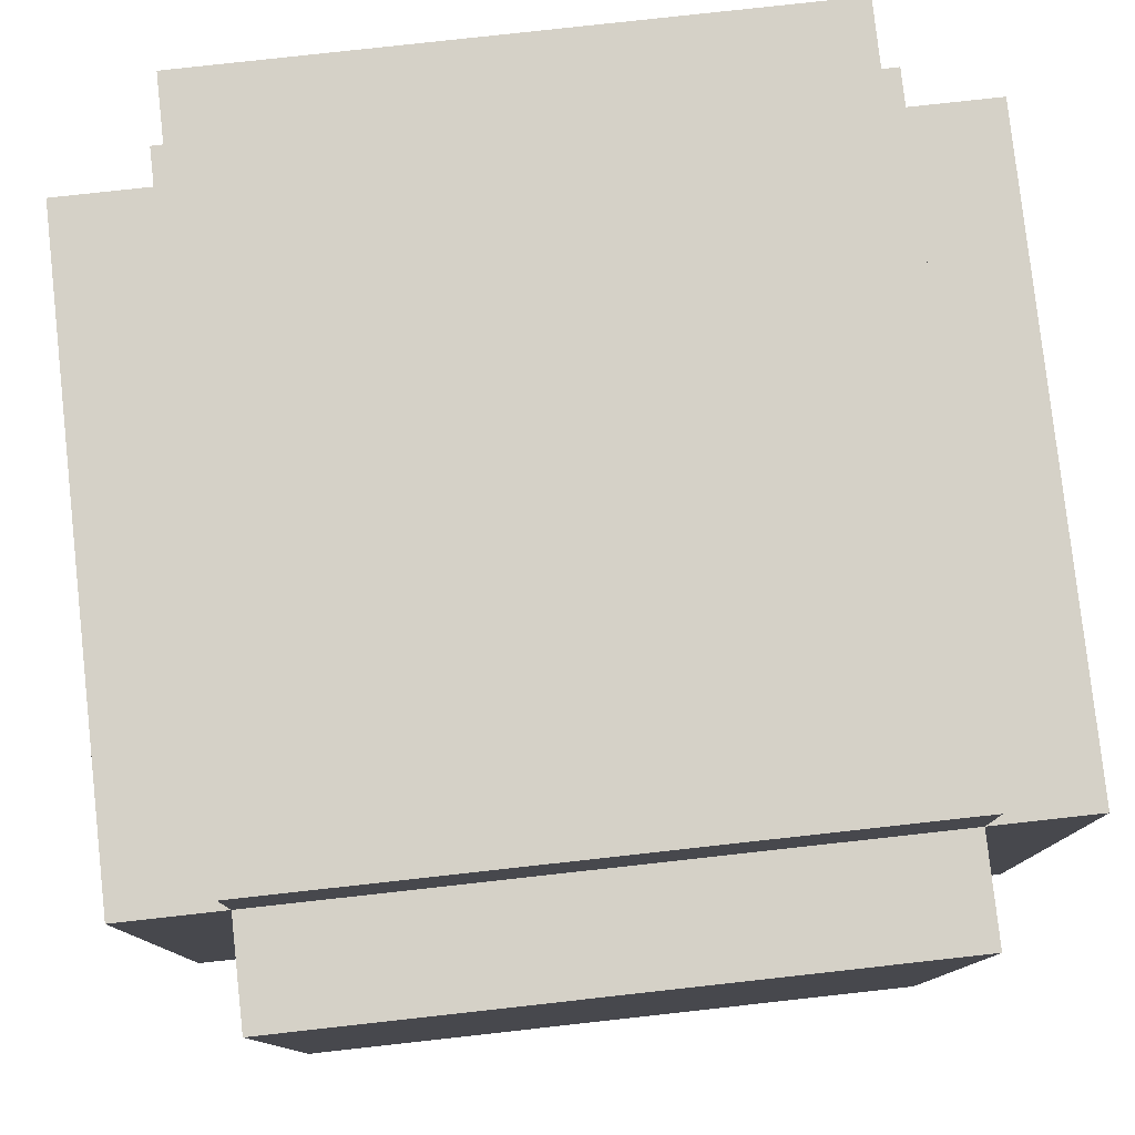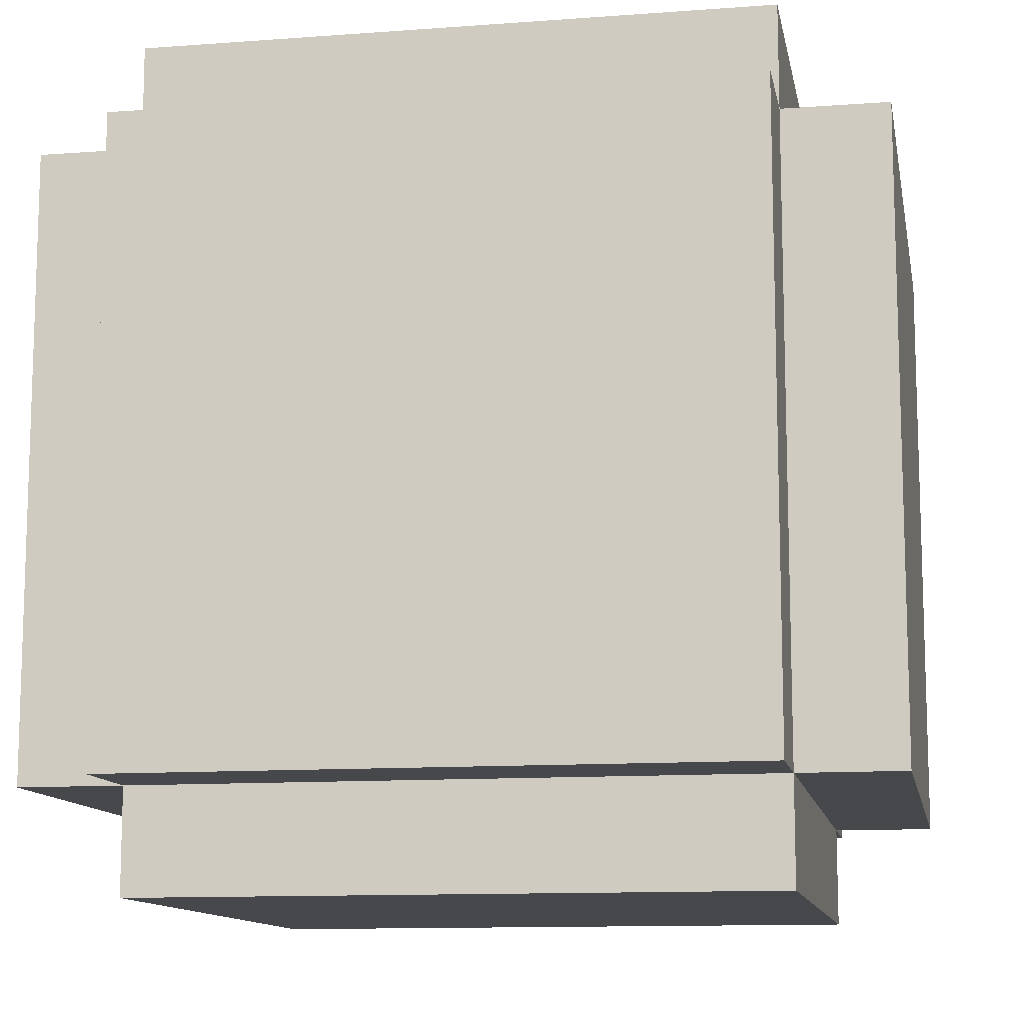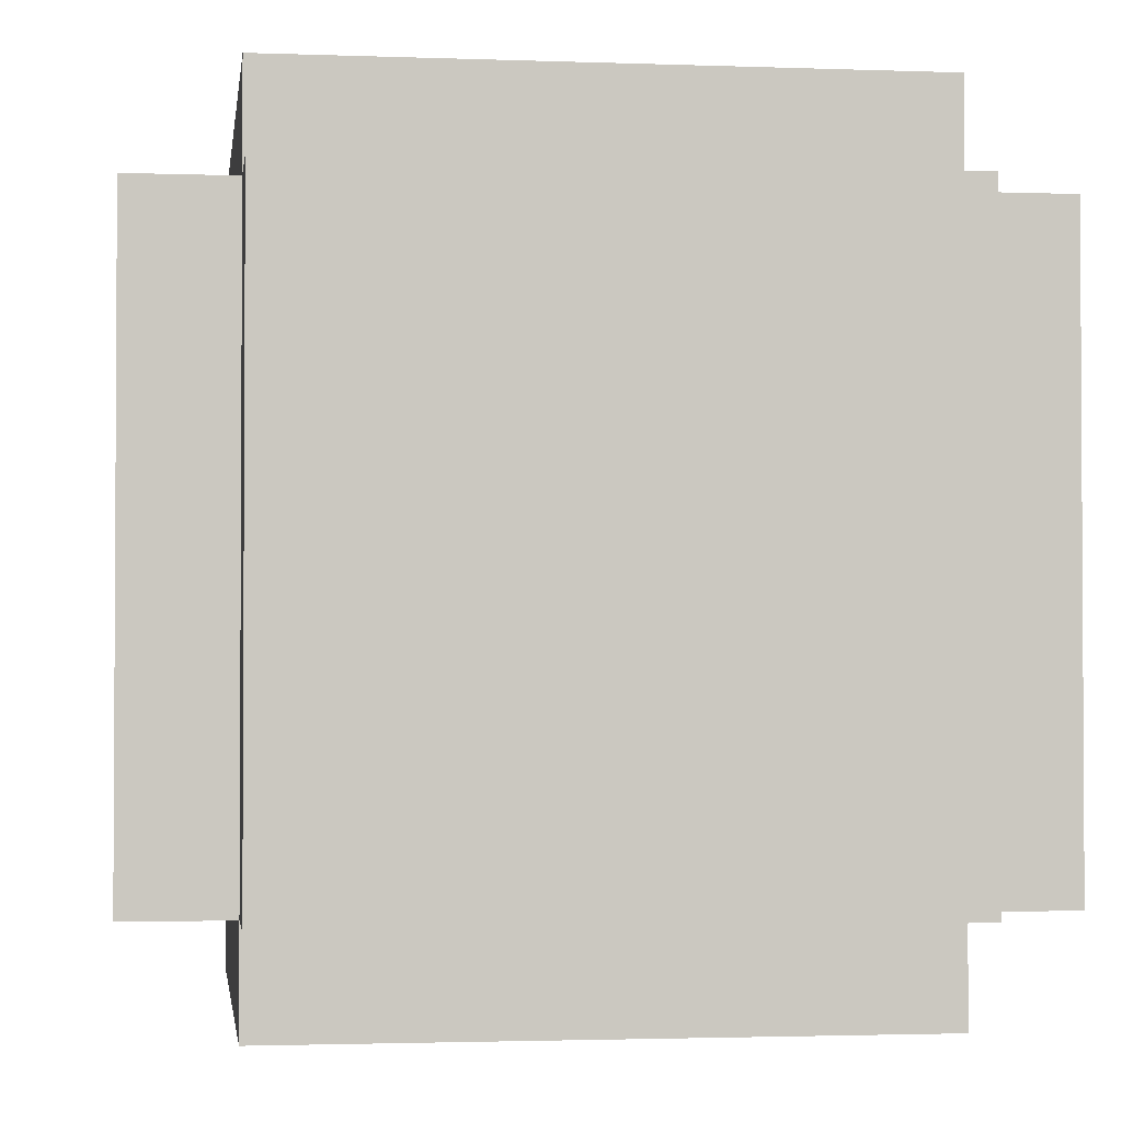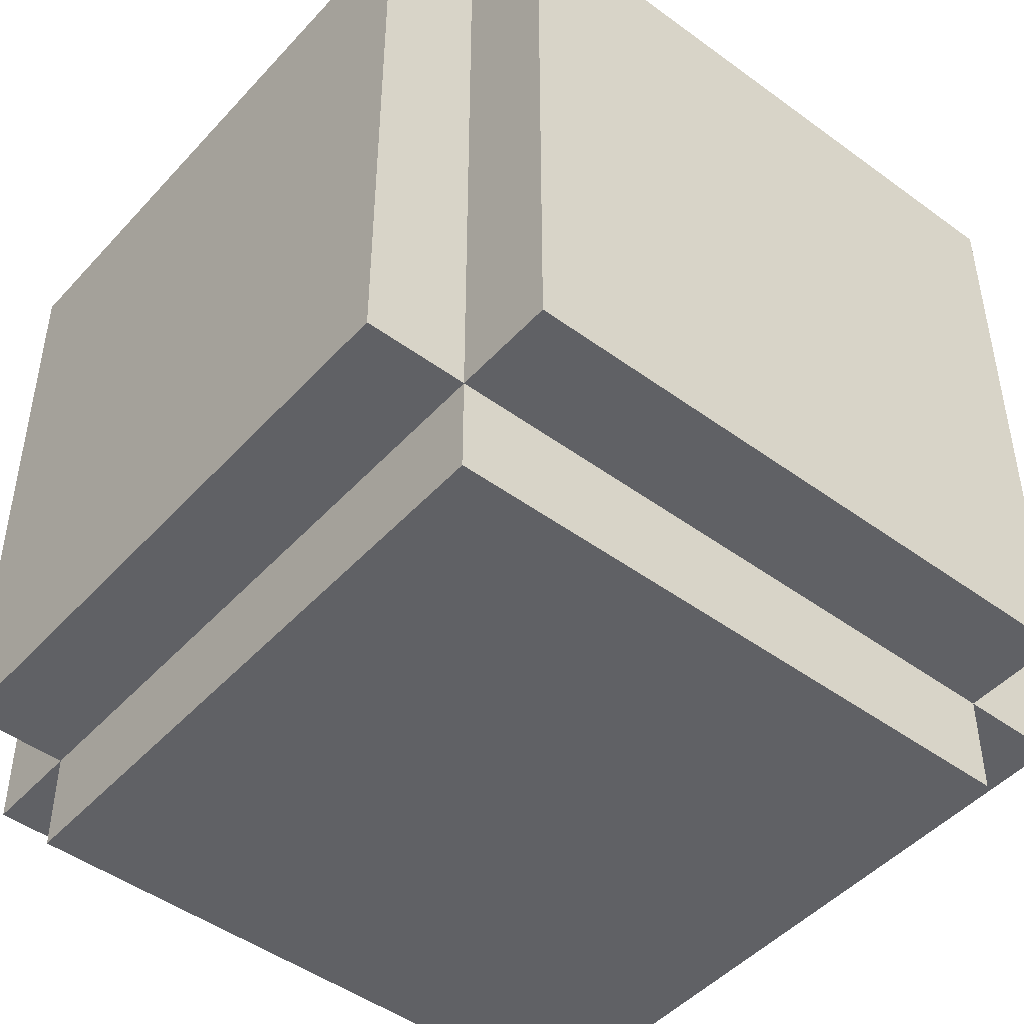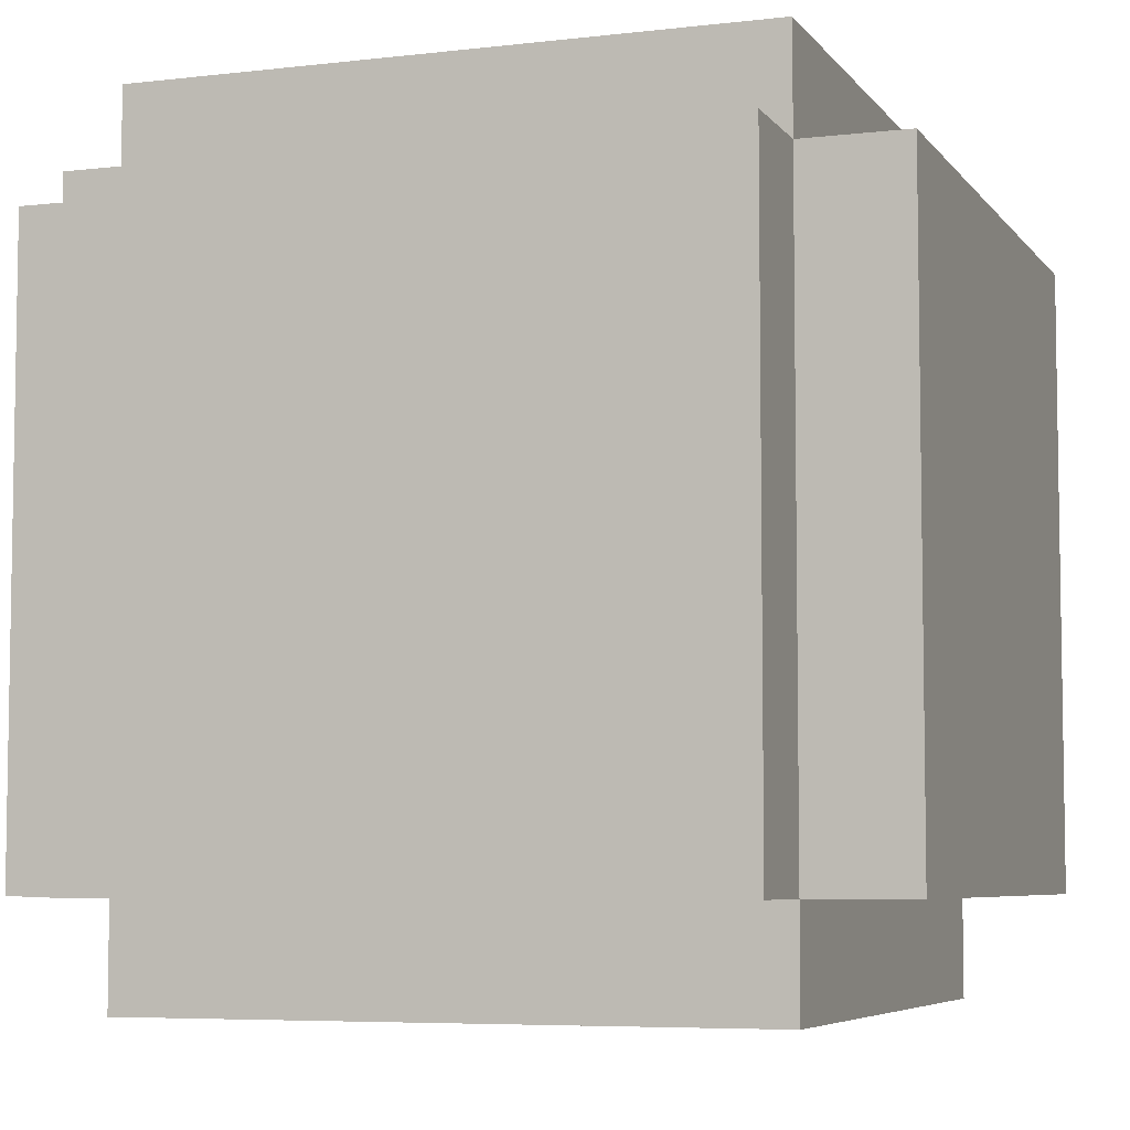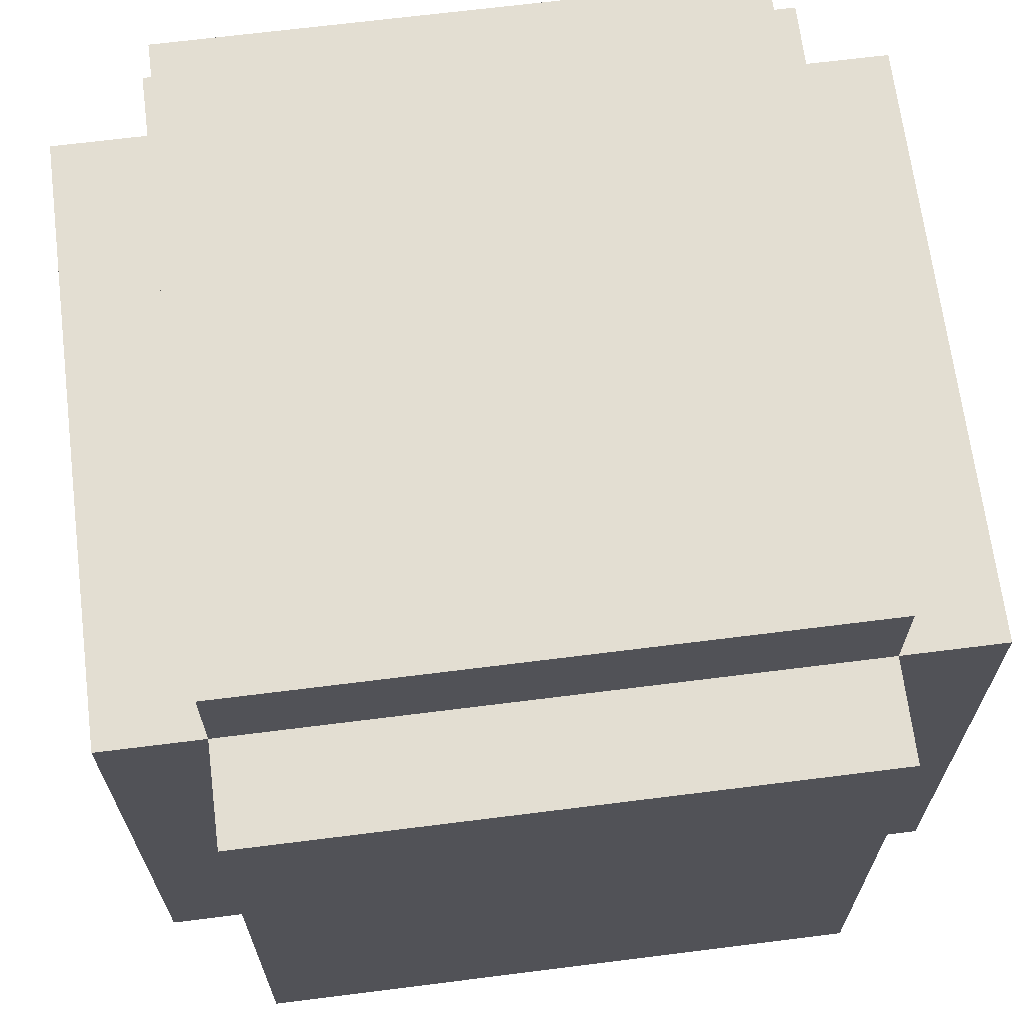
<metadata>
{"format":"obj","ext":"obj","renderer":"f3d","projection":"perspective","resolution":1024,"background":"white","views":[{"elev":79.4,"azim":173.7,"up":"+Y"},{"elev":-11.6,"azim":100.3,"up":"+Y"},{"elev":-2.0,"azim":-7.6,"up":"+Y"},{"elev":-47.1,"azim":50.3,"up":"+Y"},{"elev":-6.0,"azim":-160.3,"up":"+Y"},{"elev":67.4,"azim":172.8,"up":"+Y"}]}
</metadata>
<code>
v 0.125 0.125 0.875
v 0.125 0.125 0.125
v 0.875 0.125 0.125
v 0.875 0.125 0.875
v 0.125 0.875 0.125
v 0.125 0.875 0.875
v 0.875 0.875 0.875
v 0.875 0.875 0.125
v 0.125 0 0.875
v 0.125 0 0.125
v 0.875 0 0.125
v 0.875 0 0.875
v 0.125 1 0.125
v 0.125 1 0.875
v 0.875 1 0.875
v 0.875 1 0.125
v 0.125 0.125 0
v 0.875 0.125 0
v 0.125 0.875 0
v 0.875 0.875 0
v 0.125 0.125 1
v 0.875 0.125 1
v 0.125 0.875 1
v 0.875 0.875 1
v 0 0.125 0.875
v 0 0.125 0.125
v 0 0.875 0.125
v 0 0.875 0.875
v 1 0.125 0.125
v 1 0.125 0.875
v 1 0.875 0.875
v 1 0.875 0.125
f 1 2 3 4
f 5 6 7 8
f 8 3 2 5
f 6 1 4 7
f 5 2 1 6
f 7 4 3 8
f 9 10 11 12
f 3 11 10 2
f 1 9 12 4
f 2 10 9 1
f 4 12 11 3
f 13 14 15 16
f 16 8 5 13
f 14 6 7 15
f 13 5 6 14
f 15 7 8 16
f 2 17 18 3
f 19 5 8 20
f 20 18 17 19
f 19 17 2 5
f 8 3 18 20
f 21 1 4 22
f 6 23 24 7
f 23 21 22 24
f 6 1 21 23
f 24 22 4 7
f 25 26 2 1
f 27 28 6 5
f 5 2 26 27
f 28 25 1 6
f 27 26 25 28
f 4 3 29 30
f 8 7 31 32
f 32 29 3 8
f 7 4 30 31
f 31 30 29 32

</code>
